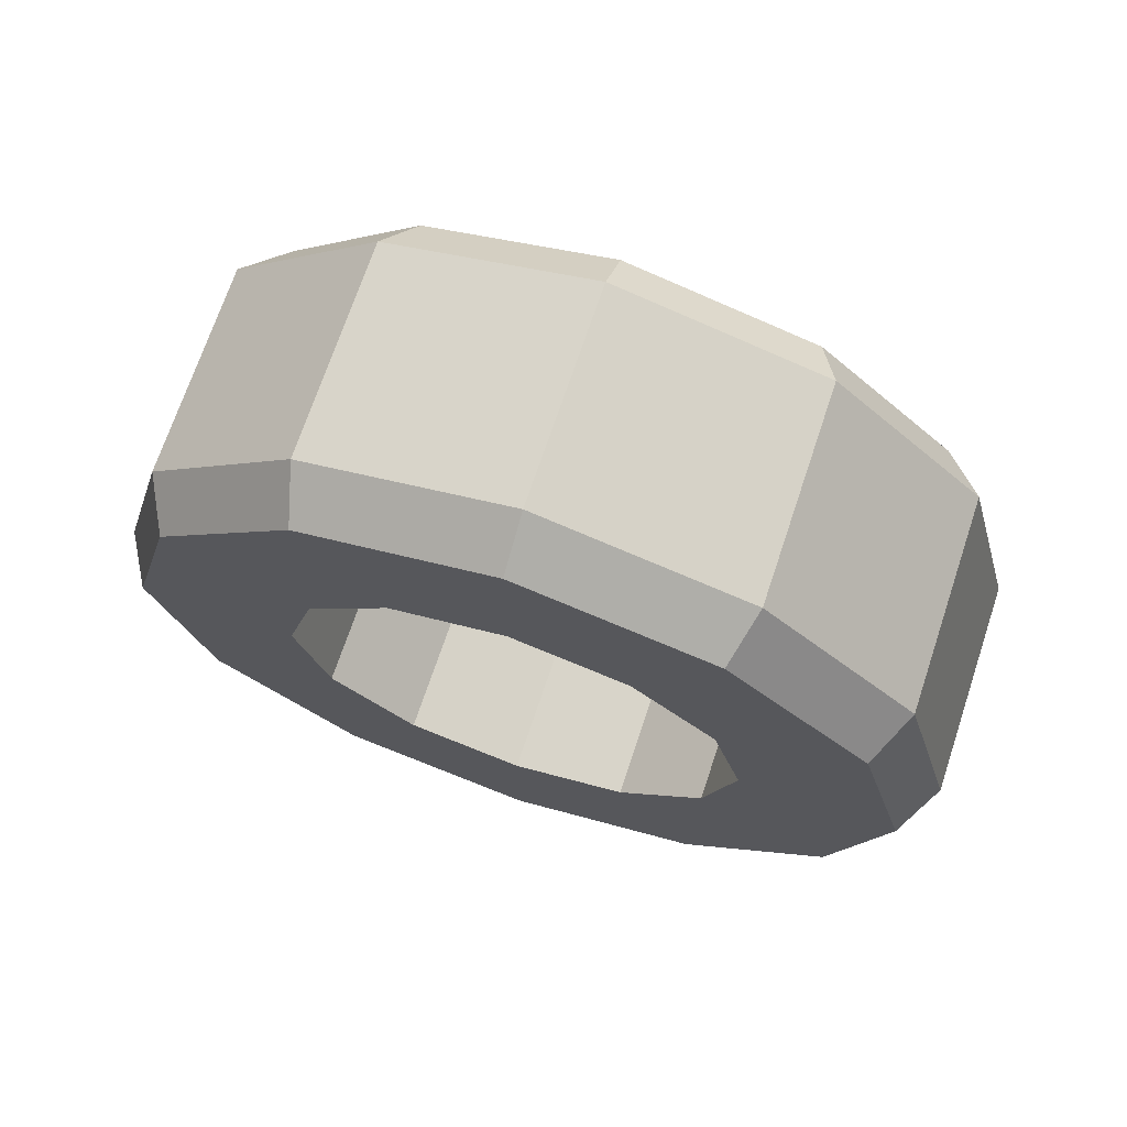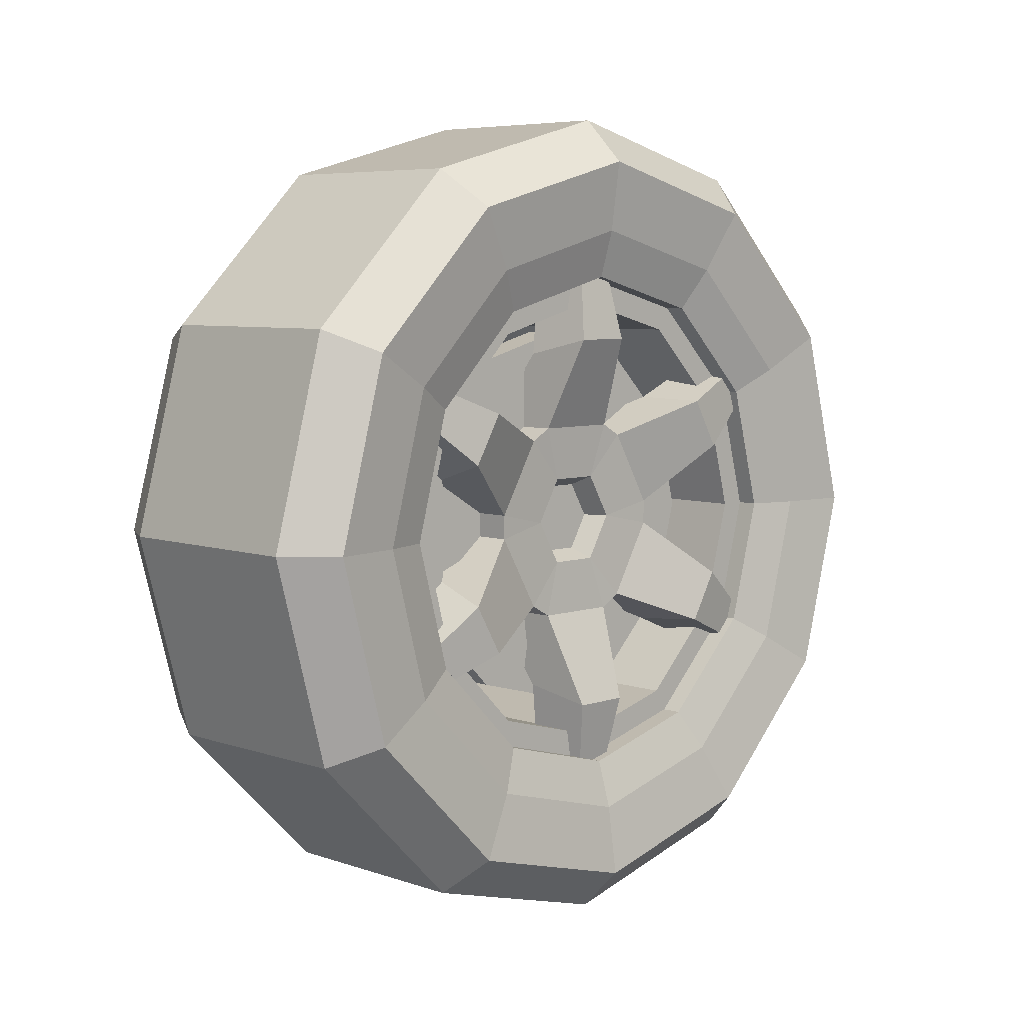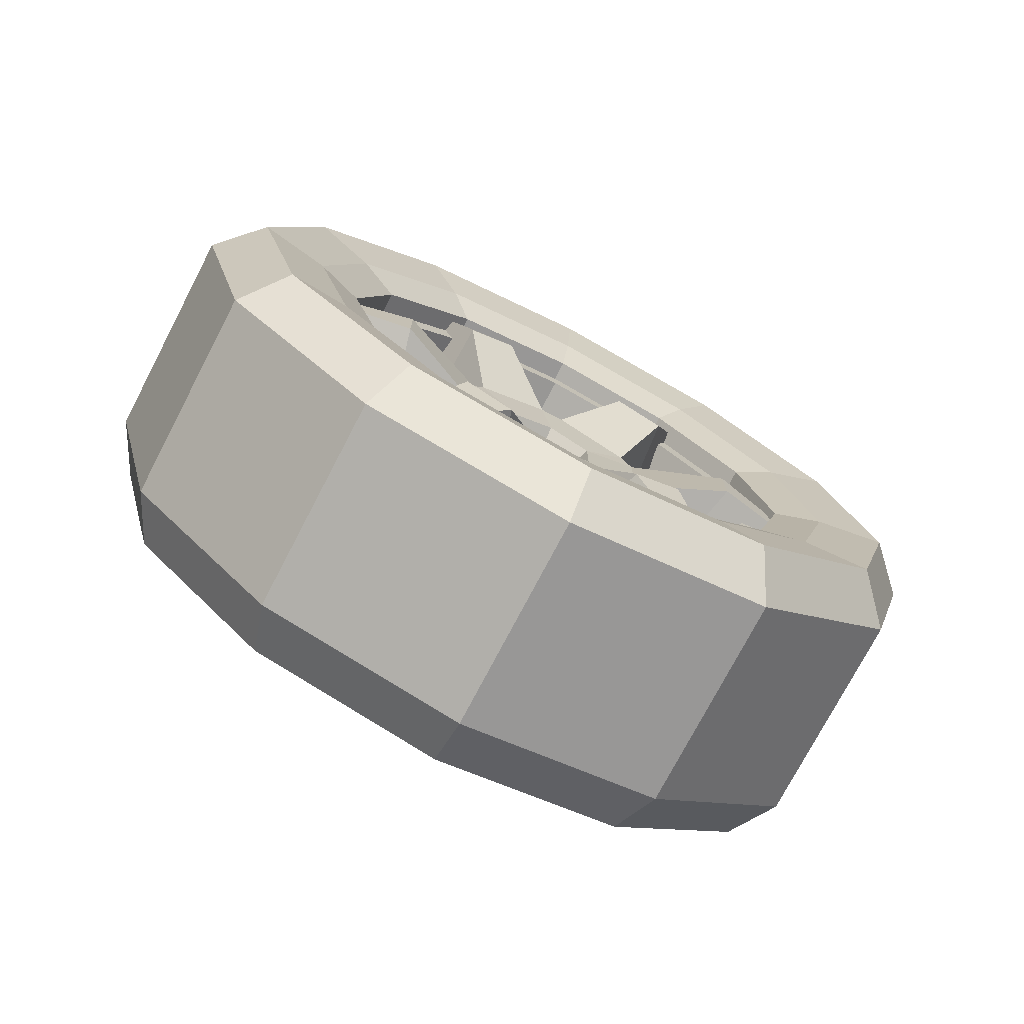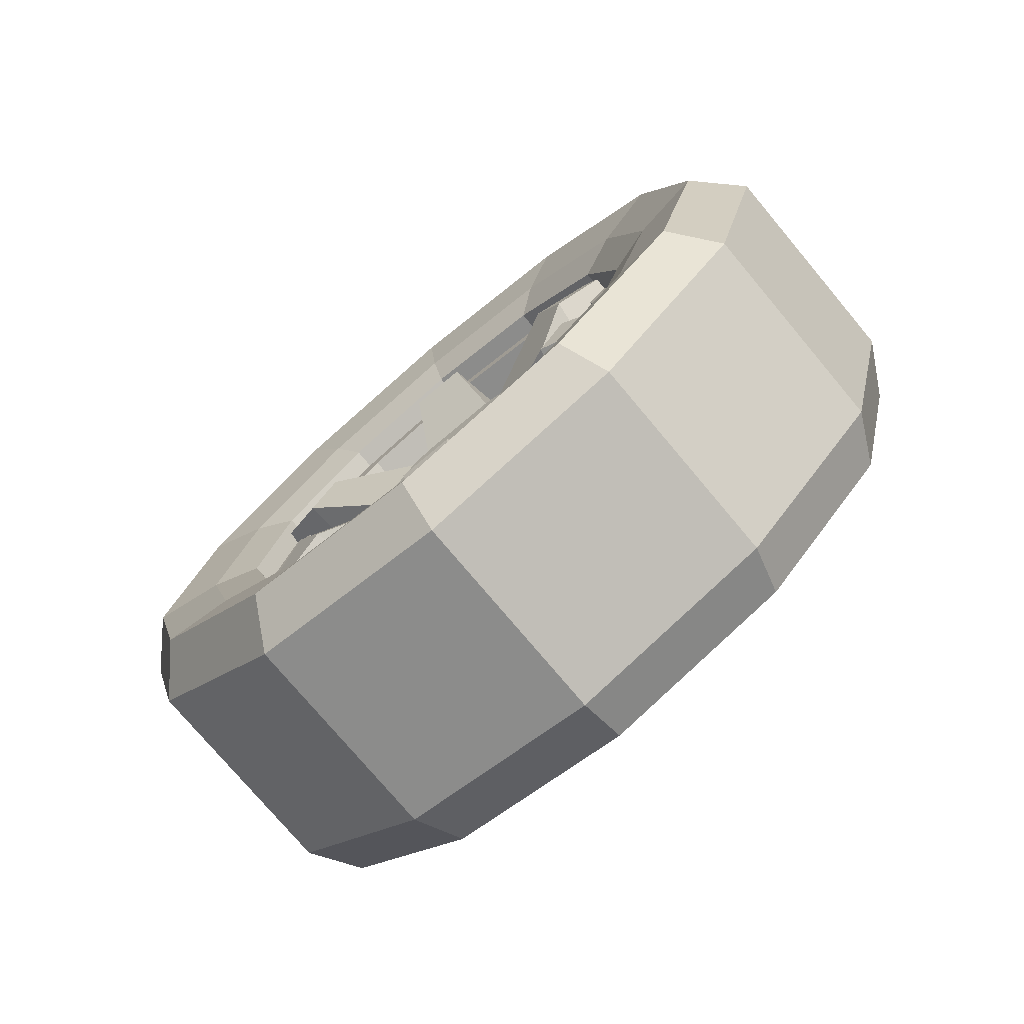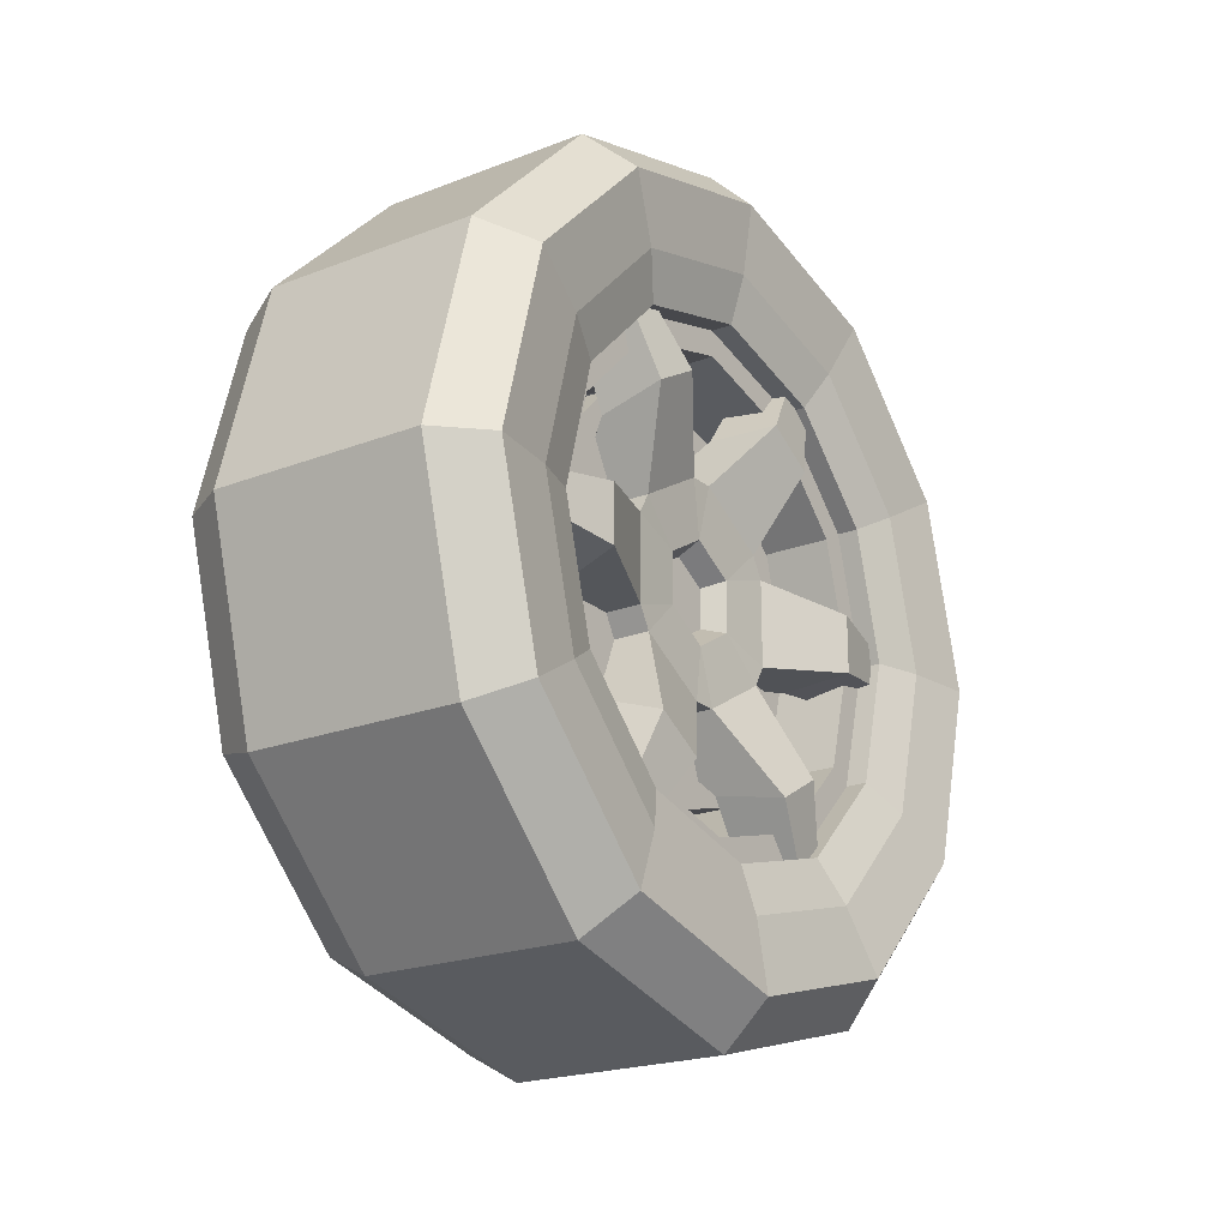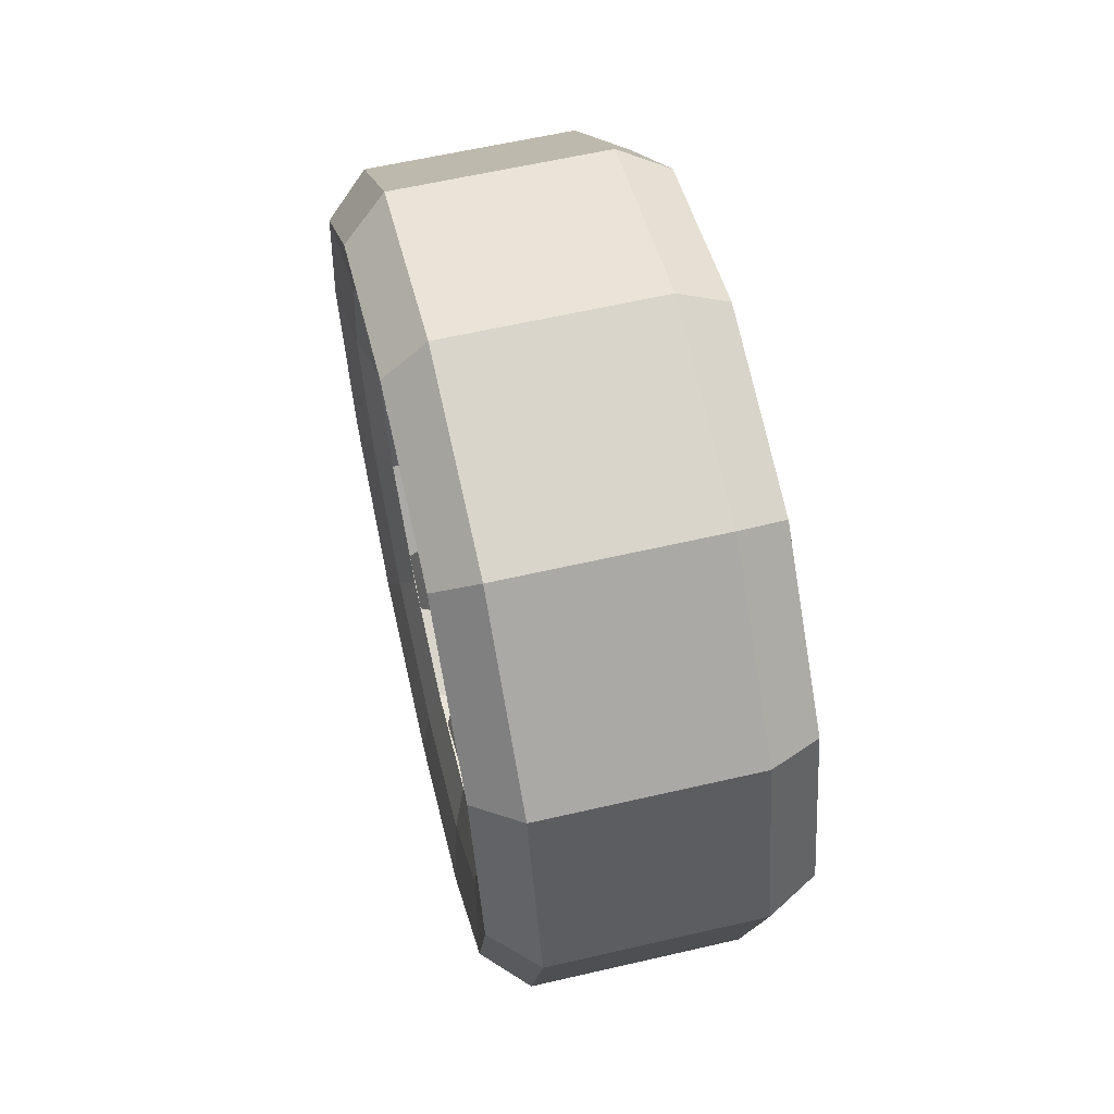
<metadata>
{"format":"obj","ext":"obj","renderer":"f3d","projection":"perspective","resolution":1024,"background":"white","views":[{"elev":70.8,"azim":108.5,"up":"+Y"},{"elev":6.4,"azim":-134.7,"up":"+Y"},{"elev":-75.4,"azim":-117.6,"up":"+Z"},{"elev":-76.2,"azim":-50.0,"up":"+Y"},{"elev":-20.9,"azim":-145.0,"up":"+Z"},{"elev":60.6,"azim":-13.3,"up":"+Z"}]}
</metadata>
<code>
o front_right_SM_Veh_Car_Taxi_Wheel_fr_网格.004
v -0.8938 0.01776 1.611
v -0.9391 0.001721 1.617
v -0.9391 0.001721 1.648
v -0.8938 0.01776 1.655
v -0.847 -0.1475 1.67
v -0.9193 -0.1475 1.67
v -0.9193 -0.1581 1.688
v -0.847 -0.1581 1.688
v -0.8938 -0.08852 1.839
v -0.9391 -0.1023 1.828
v -0.9391 -0.1291 1.844
v -0.8938 -0.1268 1.861
v -0.847 -0.2225 1.726
v -0.9193 -0.2225 1.726
v -0.9193 -0.2437 1.726
v -0.847 -0.2437 1.726
v -0.8938 -0.3394 1.861
v -0.9391 -0.3371 1.844
v -0.9391 -0.3639 1.828
v -0.8938 -0.3777 1.839
v -0.847 -0.3081 1.688
v -0.9193 -0.3081 1.688
v -0.9193 -0.3187 1.67
v -0.847 -0.3187 1.67
v -0.8938 -0.484 1.655
v -0.9391 -0.468 1.648
v -0.9391 -0.468 1.617
v -0.8938 -0.484 1.611
v -0.847 -0.3187 1.596
v -0.9193 -0.3187 1.596
v -0.9193 -0.3081 1.577
v -0.847 -0.3081 1.577
v -0.8938 -0.3777 1.427
v -0.9391 -0.3639 1.437
v -0.9391 -0.3371 1.422
v -0.8938 -0.3394 1.404
v -0.847 -0.2437 1.54
v -0.9193 -0.2437 1.54
v -0.9193 -0.2225 1.54
v -0.847 -0.2225 1.54
v -0.8938 -0.1268 1.404
v -0.9391 -0.1291 1.422
v -0.9391 -0.1023 1.437
v -0.8938 -0.08852 1.427
v -0.847 -0.1581 1.577
v -0.9193 -0.1581 1.577
v -0.9193 -0.1475 1.596
v -0.847 -0.1475 1.596
v -0.8612 -0.2331 1.633
v -0.8971 -0.2034 1.616
v -0.8971 -0.2331 1.633
v -0.8971 -0.2034 1.65
v -0.8971 -0.2331 1.667
v -0.8971 -0.2628 1.65
v -0.8971 -0.2628 1.616
v -0.8971 -0.2331 1.598
v -0.899 -0.08069 1.597
v -0.899 -0.08069 1.669
v -0.9518 -0.06719 1.658
v -0.9518 -0.06719 1.608
v -0.899 -0.1259 1.747
v -0.899 -0.1879 1.783
v -0.9518 -0.1719 1.789
v -0.9518 -0.1284 1.764
v -0.899 -0.2783 1.783
v -0.899 -0.3404 1.747
v -0.9518 -0.3378 1.764
v -0.9518 -0.2944 1.789
v -0.899 -0.3855 1.669
v -0.899 -0.3855 1.597
v -0.9518 -0.399 1.608
v -0.9518 -0.399 1.658
v -0.899 -0.3404 1.519
v -0.899 -0.2783 1.483
v -0.9518 -0.2943 1.477
v -0.9518 -0.3378 1.502
v -0.899 -0.1879 1.483
v -0.899 -0.1259 1.519
v -0.9518 -0.1284 1.502
v -0.9518 -0.1719 1.477
v -0.9164 -0.1949 1.655
v -0.9164 -0.2331 1.677
v -0.9164 -0.2713 1.655
v -0.9164 -0.2713 1.611
v -0.9164 -0.2331 1.589
v -0.9164 -0.1949 1.611
v -0.6999 -0.06529 1.342
v -0.7452 -0.05234 1.32
v -0.7452 0.08 1.452
v -0.6999 0.05757 1.465
v -0.7452 0.1284 1.633
v -0.6999 0.1025 1.633
v -0.7452 0.08 1.814
v -0.6999 0.05757 1.801
v -0.7452 -0.05234 1.946
v -0.6999 -0.06529 1.923
v -0.7452 -0.2331 1.994
v -0.6999 -0.2331 1.968
v -0.7452 -0.4139 1.946
v -0.6999 -0.4009 1.923
v -0.7452 -0.5462 1.814
v -0.6999 -0.5238 1.801
v -0.7452 -0.5947 1.633
v -0.6999 -0.5688 1.633
v -0.7452 -0.5462 1.452
v -0.6999 -0.5238 1.465
v -0.7452 -0.4139 1.32
v -0.6999 -0.4009 1.342
v -0.7452 -0.2331 1.271
v -0.6999 -0.2331 1.297
v -0.9322 0.1284 1.633
v -0.9706 0.09062 1.633
v -0.9706 0.04725 1.795
v -0.9322 0.08 1.814
v -0.9322 0.08 1.452
v -0.9706 0.04725 1.471
v -0.9322 -0.05234 1.32
v -0.9706 -0.07125 1.352
v -0.9322 -0.2331 1.271
v -0.9706 -0.2331 1.309
v -0.9322 -0.4139 1.32
v -0.9706 -0.395 1.352
v -0.9322 -0.5462 1.452
v -0.9706 -0.5135 1.471
v -0.9322 -0.5947 1.633
v -0.9706 -0.5568 1.633
v -0.9322 -0.5462 1.814
v -0.9706 -0.5135 1.795
v -0.9322 -0.4139 1.946
v -0.9706 -0.395 1.913
v -0.9322 -0.2331 1.994
v -0.9706 -0.2331 1.957
v -0.9322 -0.05234 1.946
v -0.9706 -0.07125 1.913
v -0.962 -0.1016 1.405
v -0.962 -0.005302 1.501
v -0.962 0.02994 1.633
v -0.962 -0.005302 1.764
v -0.962 -0.1016 1.861
v -0.962 -0.2331 1.896
v -0.962 -0.3646 1.861
v -0.962 -0.4609 1.764
v -0.962 -0.4962 1.633
v -0.962 -0.4609 1.501
v -0.962 -0.3646 1.405
v -0.962 -0.2331 1.37
v -0.6999 -0.0606 1.533
v -0.6999 -0.1335 1.46
v -0.6999 -0.03391 1.633
v -0.6999 -0.0606 1.732
v -0.6999 -0.1335 1.805
v -0.6999 -0.2331 1.832
v -0.6999 -0.3327 1.805
v -0.6999 -0.4056 1.732
v -0.6999 -0.4323 1.633
v -0.6999 -0.4056 1.533
v -0.6999 -0.3327 1.46
v -0.6999 -0.2331 1.434
v -0.9495 -0.1222 1.441
v -0.9495 -0.04096 1.522
v -0.9495 -0.01123 1.633
v -0.9495 -0.04096 1.744
v -0.9495 -0.1222 1.825
v -0.9495 -0.2331 1.855
v -0.9495 -0.3441 1.825
v -0.9495 -0.4253 1.744
v -0.9495 -0.455 1.633
v -0.9495 -0.4253 1.522
v -0.9495 -0.3441 1.441
v -0.9495 -0.2331 1.411
v -0.9314 -0.1222 1.441
v -0.9314 -0.04096 1.522
v -0.9314 -0.01123 1.633
v -0.9314 -0.04096 1.744
v -0.9314 -0.1222 1.825
v -0.9314 -0.2331 1.855
v -0.9314 -0.3441 1.825
v -0.9314 -0.4253 1.744
v -0.9314 -0.455 1.633
v -0.9314 -0.4253 1.522
v -0.9314 -0.3441 1.441
v -0.9314 -0.2331 1.411
v -0.9314 -0.1336 1.46
v -0.9314 -0.06079 1.533
v -0.9314 -0.03413 1.633
v -0.9314 -0.06079 1.732
v -0.9314 -0.1336 1.805
v -0.9314 -0.2331 1.832
v -0.9314 -0.3326 1.805
v -0.9314 -0.4054 1.732
v -0.9314 -0.4321 1.633
v -0.9314 -0.4054 1.533
v -0.9314 -0.3326 1.46
v -0.9314 -0.2331 1.434
v -0.857 -0.148 1.485
v -0.857 -0.08565 1.548
v -0.857 -0.2331 1.633
v -0.857 -0.06283 1.633
v -0.857 -0.08565 1.718
v -0.857 -0.148 1.78
v -0.857 -0.2331 1.803
v -0.857 -0.3183 1.78
v -0.857 -0.3806 1.718
v -0.857 -0.4034 1.633
v -0.857 -0.3806 1.548
v -0.857 -0.3183 1.485
v -0.857 -0.2331 1.463
v -0.888 -0.1783 1.538
v -0.888 -0.2331 1.633
v -0.888 -0.1382 1.578
v -0.888 -0.1235 1.633
v -0.888 -0.1382 1.688
v -0.888 -0.1783 1.728
v -0.888 -0.2331 1.742
v -0.888 -0.2879 1.728
v -0.888 -0.3281 1.688
v -0.888 -0.3428 1.633
v -0.888 -0.3281 1.578
v -0.888 -0.2879 1.538
v -0.888 -0.2331 1.523
v -0.888 -0.148 1.485
v -0.888 -0.08565 1.548
v -0.888 -0.06283 1.633
v -0.888 -0.08565 1.718
v -0.888 -0.148 1.78
v -0.888 -0.2331 1.803
v -0.888 -0.3183 1.78
v -0.888 -0.3806 1.718
v -0.888 -0.4034 1.633
v -0.888 -0.3806 1.548
v -0.888 -0.3183 1.485
v -0.888 -0.2331 1.463
f 1 2 3 4
f 5 6 7 8
f 9 10 11 12
f 13 14 15 16
f 17 18 19 20
f 21 22 23 24
f 25 26 27 28
f 29 30 31 32
f 33 34 35 36
f 37 38 39 40
f 41 42 43 44
f 45 46 47 48
f 5 49 48
f 8 49 5
f 13 49 8
f 16 49 13
f 21 49 16
f 24 49 21
f 29 49 24
f 32 49 29
f 37 49 32
f 40 49 37
f 45 49 40
f 48 49 45
f 50 51 52
f 52 51 53
f 53 51 54
f 54 51 55
f 55 51 56
f 56 51 50
f 48 57 58 5
f 5 58 59 6
f 6 59 60 47
f 47 60 57 48
f 8 61 62 13
f 13 62 63 14
f 14 63 64 7
f 7 64 61 8
f 16 65 66 21
f 21 66 67 22
f 22 67 68 15
f 15 68 65 16
f 24 69 70 29
f 29 70 71 30
f 30 71 72 23
f 23 72 69 24
f 32 73 74 37
f 37 74 75 38
f 38 75 76 31
f 31 76 73 32
f 40 77 78 45
f 45 78 79 46
f 46 79 80 39
f 39 80 77 40
f 57 1 4 58
f 58 4 3 59
f 59 3 2 60
f 60 2 1 57
f 61 9 12 62
f 62 12 11 63
f 63 11 10 64
f 64 10 9 61
f 65 17 20 66
f 66 20 19 67
f 67 19 18 68
f 68 18 17 65
f 69 25 28 70
f 70 28 27 71
f 71 27 26 72
f 72 26 25 69
f 73 33 36 74
f 74 36 35 75
f 75 35 34 76
f 76 34 33 73
f 77 41 44 78
f 78 44 43 79
f 79 43 42 80
f 80 42 41 77
f 6 81 7
f 14 82 15
f 22 83 23
f 30 84 31
f 38 85 39
f 46 86 47
f 86 50 52 81
f 81 52 53 82
f 82 53 54 83
f 83 54 55 84
f 84 55 56 85
f 85 56 50 86
f 86 81 6 47
f 81 82 14 7
f 82 83 22 15
f 83 84 30 23
f 84 85 38 31
f 85 86 46 39
f 87 88 89 90
f 90 89 91 92
f 92 91 93 94
f 94 93 95 96
f 96 95 97 98
f 98 97 99 100
f 100 99 101 102
f 102 101 103 104
f 104 103 105 106
f 106 105 107 108
f 108 107 109 110
f 110 109 88 87
f 111 112 113 114
f 115 116 112 111
f 117 118 116 115
f 119 120 118 117
f 121 122 120 119
f 123 124 122 121
f 125 126 124 123
f 127 128 126 125
f 129 130 128 127
f 131 132 130 129
f 133 134 132 131
f 114 113 134 133
f 91 111 114 93
f 89 115 111 91
f 88 117 115 89
f 109 119 117 88
f 107 121 119 109
f 105 123 121 107
f 103 125 123 105
f 101 127 125 103
f 99 129 127 101
f 97 131 129 99
f 95 133 131 97
f 93 114 133 95
f 118 135 136 116
f 116 136 137 112
f 112 137 138 113
f 113 138 139 134
f 134 139 140 132
f 132 140 141 130
f 130 141 142 128
f 128 142 143 126
f 126 143 144 124
f 124 144 145 122
f 122 145 146 120
f 120 146 135 118
f 90 147 148 87
f 92 149 147 90
f 94 150 149 92
f 96 151 150 94
f 98 152 151 96
f 100 153 152 98
f 102 154 153 100
f 104 155 154 102
f 106 156 155 104
f 108 157 156 106
f 110 158 157 108
f 87 148 158 110
f 135 159 160 136
f 136 160 161 137
f 137 161 162 138
f 138 162 163 139
f 139 163 164 140
f 140 164 165 141
f 141 165 166 142
f 142 166 167 143
f 143 167 168 144
f 144 168 169 145
f 145 169 170 146
f 146 170 159 135
f 159 171 172 160
f 160 172 173 161
f 161 173 174 162
f 162 174 175 163
f 163 175 176 164
f 164 176 177 165
f 165 177 178 166
f 166 178 179 167
f 167 179 180 168
f 168 180 181 169
f 169 181 182 170
f 170 182 171 159
f 171 183 184 172
f 172 184 185 173
f 173 185 186 174
f 174 186 187 175
f 175 187 188 176
f 176 188 189 177
f 177 189 190 178
f 178 190 191 179
f 179 191 192 180
f 180 192 193 181
f 181 193 194 182
f 182 194 183 171
f 183 148 147 184
f 184 147 149 185
f 185 149 150 186
f 186 150 151 187
f 187 151 152 188
f 188 152 153 189
f 189 153 154 190
f 190 154 155 191
f 191 155 156 192
f 192 156 157 193
f 193 157 158 194
f 194 158 148 183
f 195 196 197
f 196 198 197
f 198 199 197
f 199 200 197
f 200 201 197
f 201 202 197
f 202 203 197
f 203 204 197
f 204 205 197
f 205 206 197
f 206 207 197
f 207 195 197
f 208 209 210
f 210 209 211
f 211 209 212
f 212 209 213
f 213 209 214
f 214 209 215
f 215 209 216
f 216 209 217
f 217 209 218
f 218 209 219
f 219 209 220
f 220 209 208
f 221 222 196 195
f 222 223 198 196
f 223 224 199 198
f 224 225 200 199
f 225 226 201 200
f 226 227 202 201
f 227 228 203 202
f 228 229 204 203
f 229 230 205 204
f 230 231 206 205
f 231 232 207 206
f 232 221 195 207
f 221 208 210 222
f 222 210 211 223
f 223 211 212 224
f 224 212 213 225
f 225 213 214 226
f 226 214 215 227
f 227 215 216 228
f 228 216 217 229
f 229 217 218 230
f 230 218 219 231
f 231 219 220 232
f 232 220 208 221

</code>
